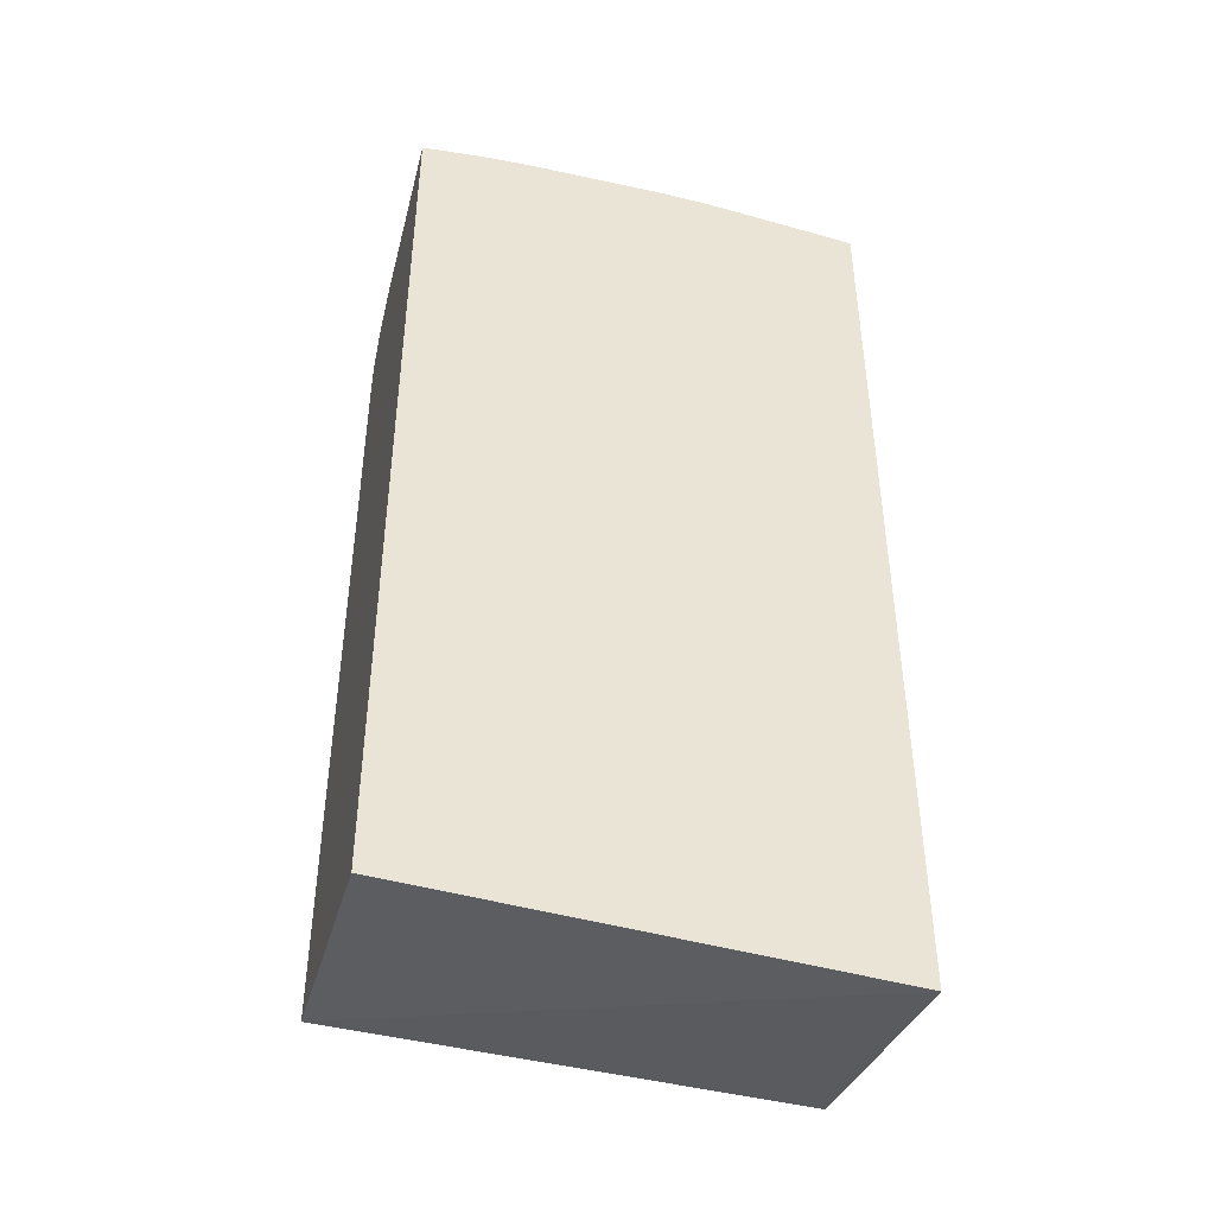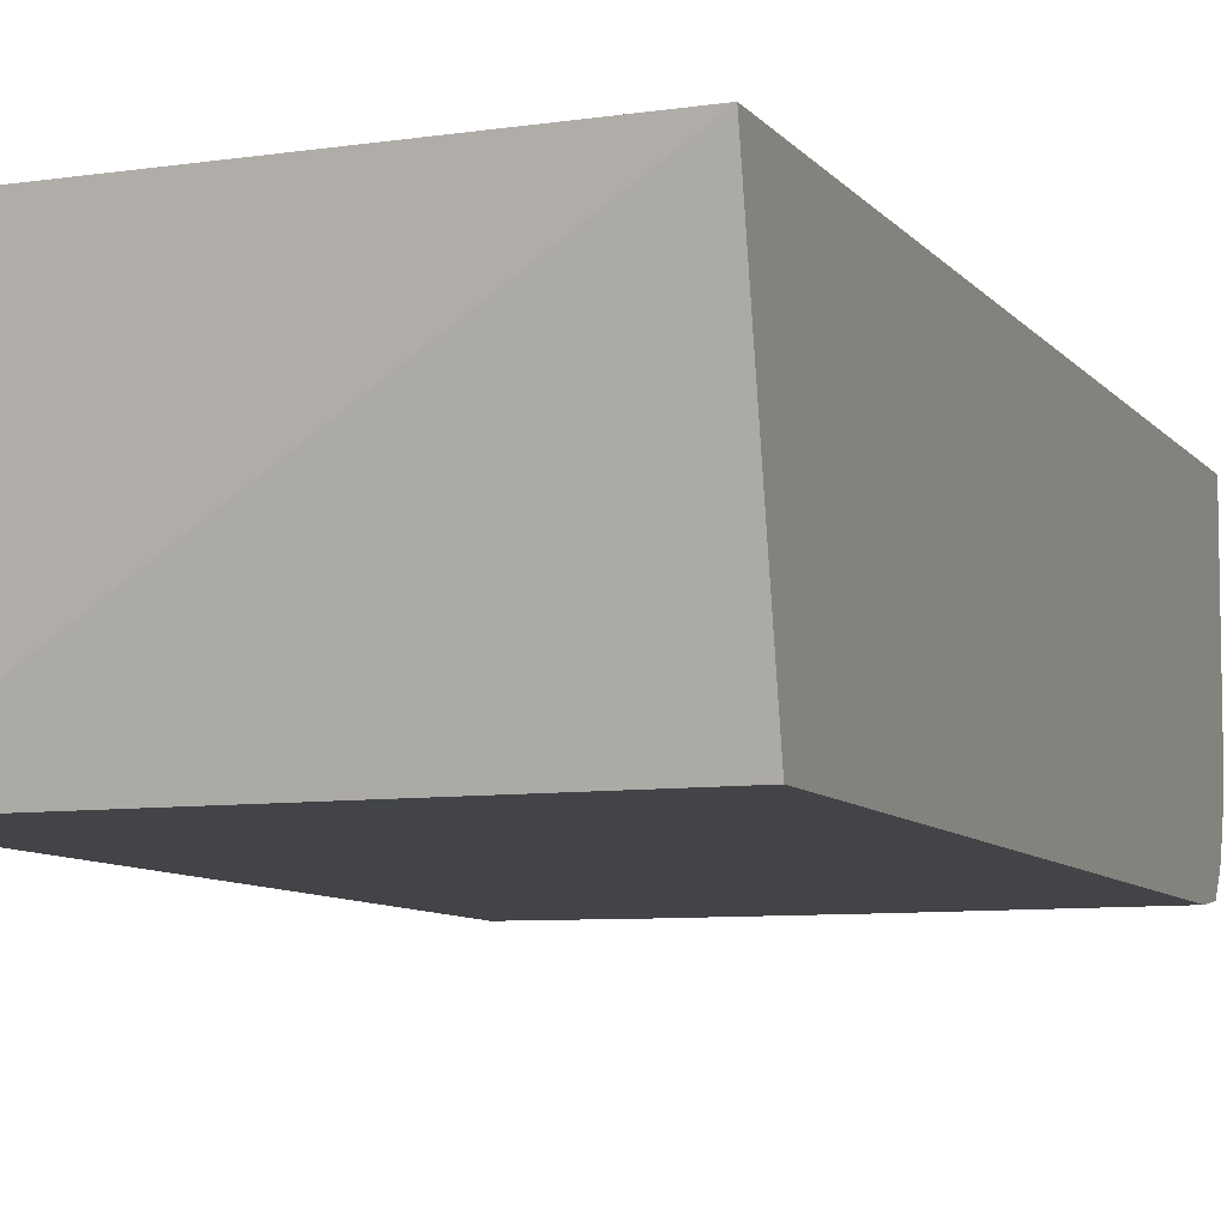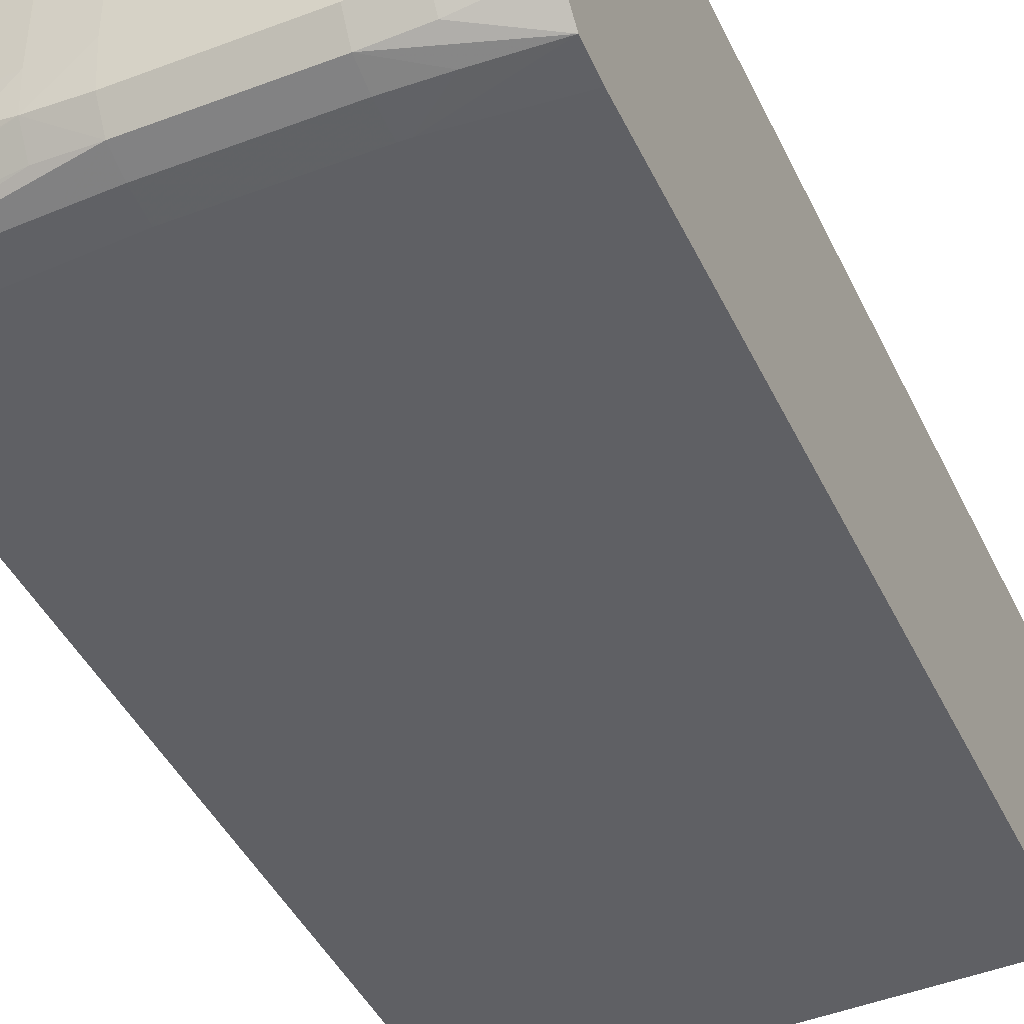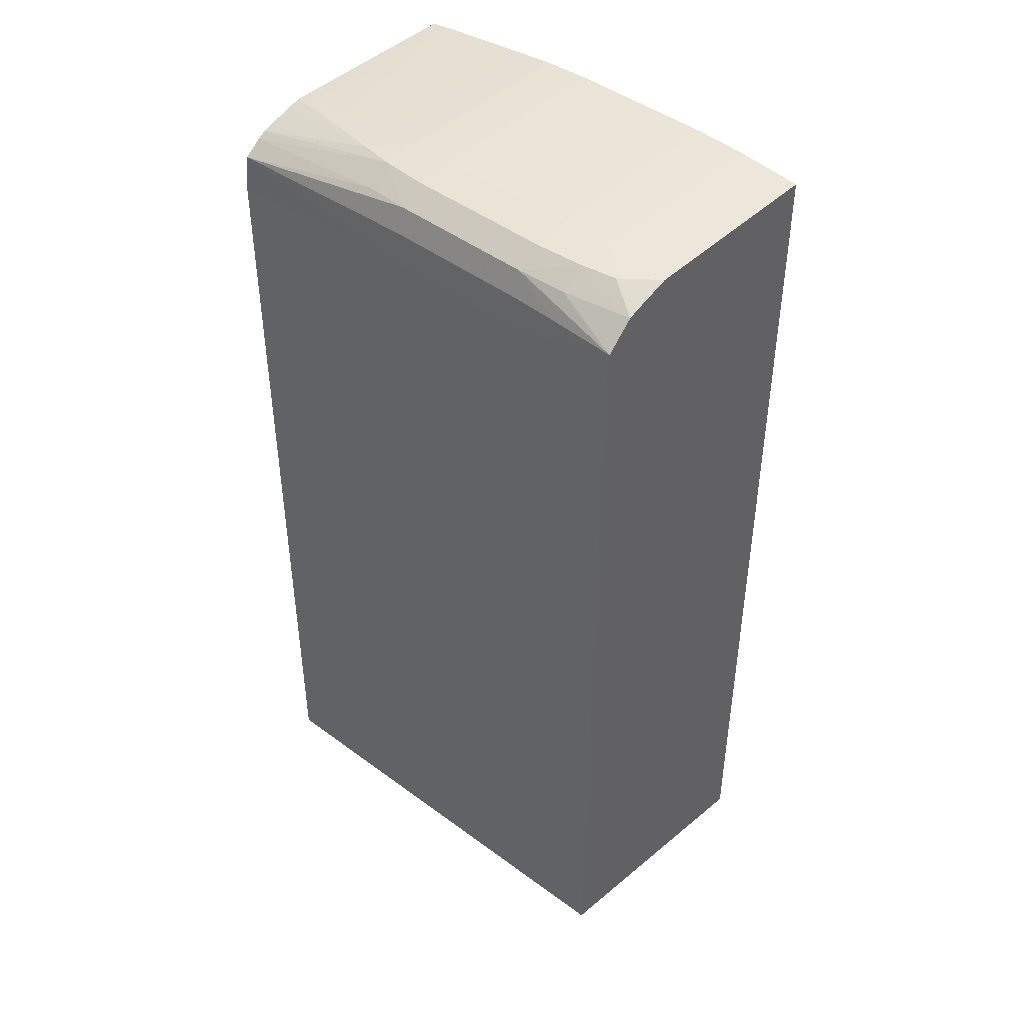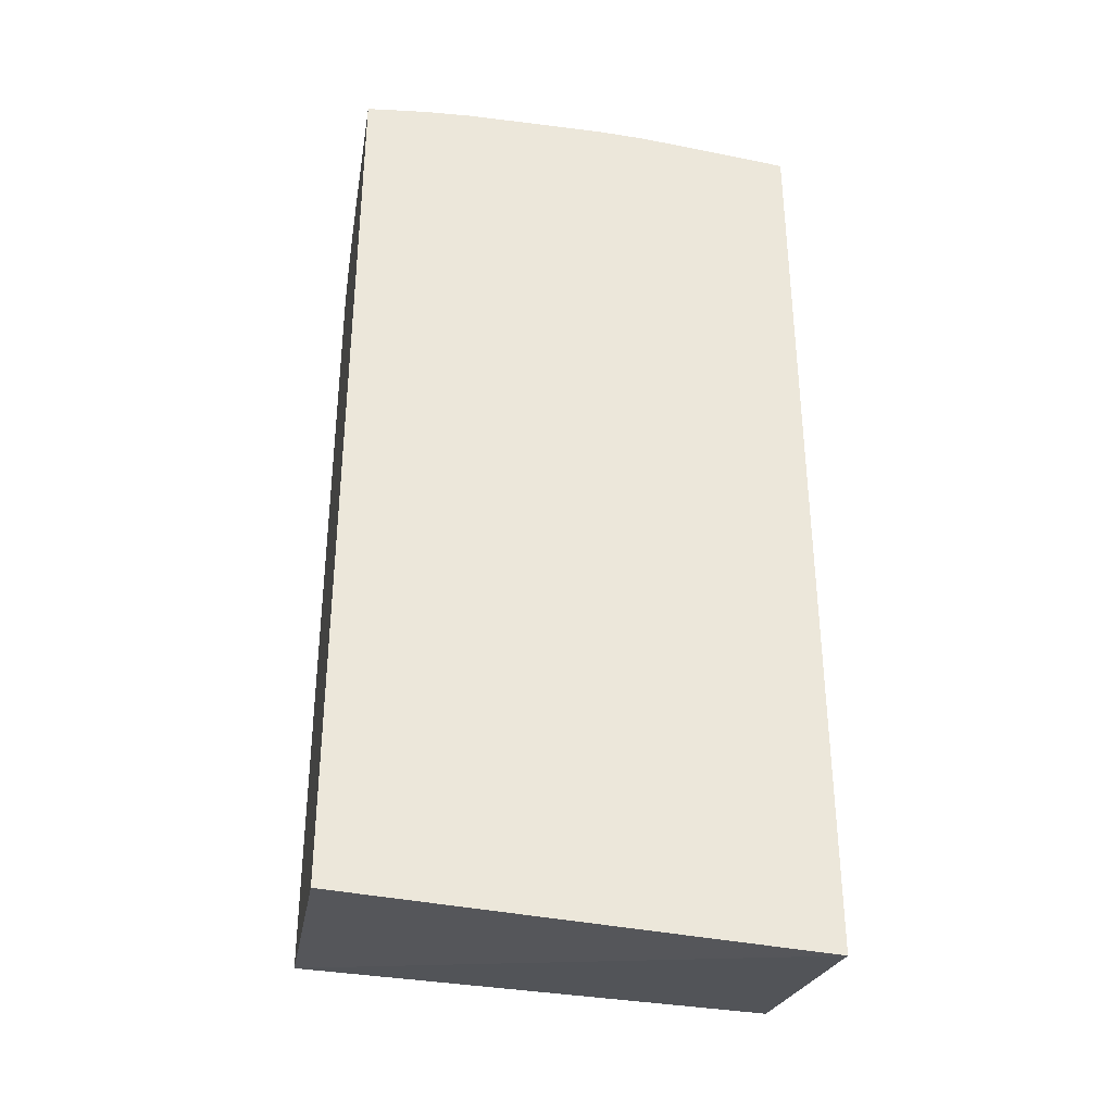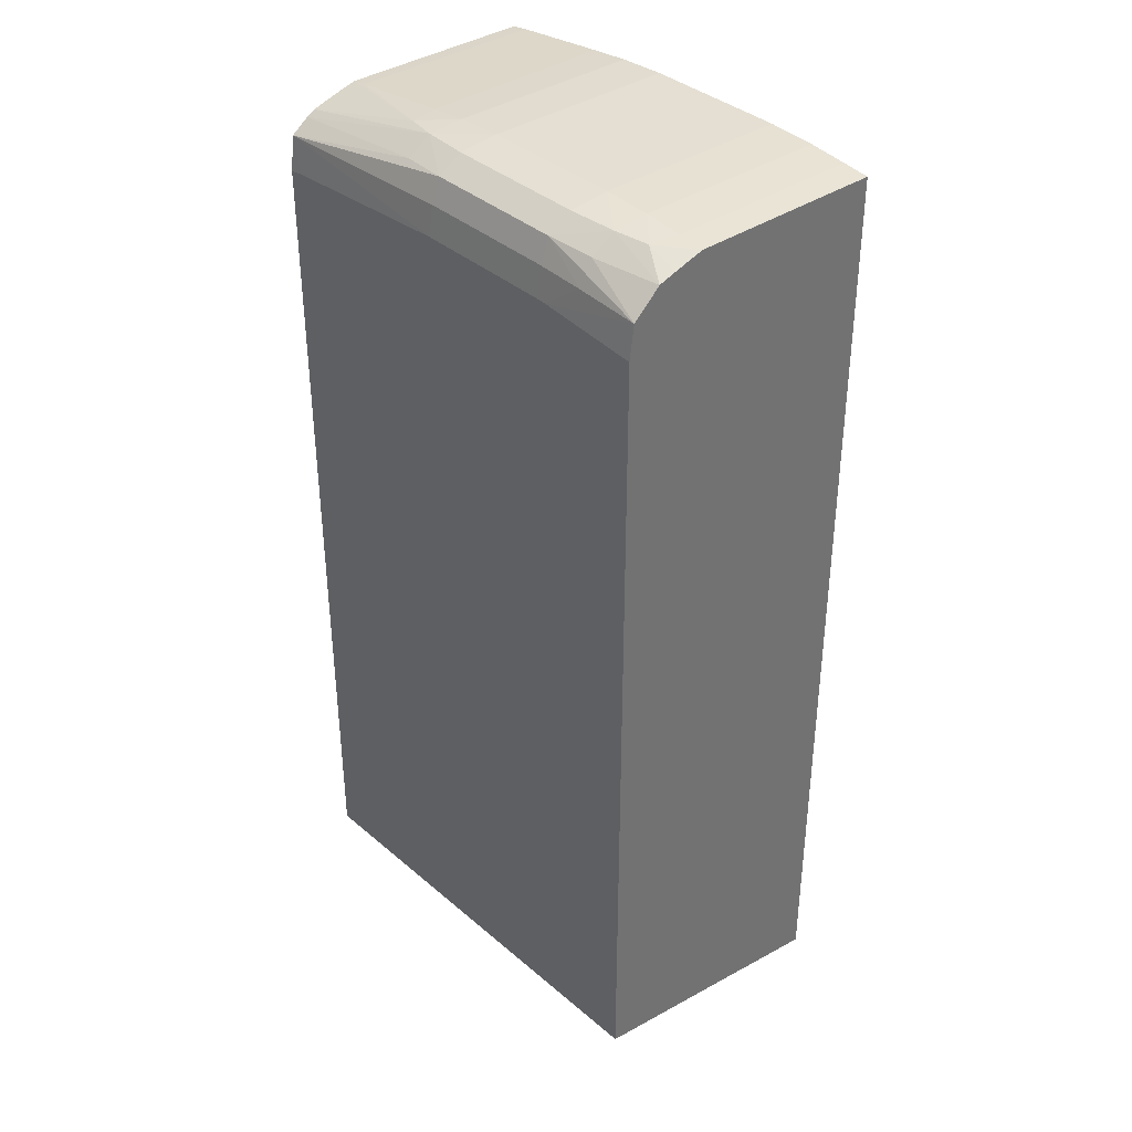
<metadata>
{"format":"obj","ext":"obj","renderer":"f3d","projection":"perspective","resolution":1024,"background":"white","views":[{"elev":-43.9,"azim":-14.3,"up":"+Y"},{"elev":-7.8,"azim":20.2,"up":"+Z"},{"elev":-43.3,"azim":-155.9,"up":"+Z"},{"elev":44.2,"azim":-138.2,"up":"+Y"},{"elev":-34.6,"azim":-9.5,"up":"+Y"},{"elev":36.9,"azim":-131.4,"up":"+Y"}]}
</metadata>
<code>
v -0.003401 0.01813 -0.03601
v -0.003401 0.01894 -0.04103
v 0.005122 0.01762 -0.03601
v -0.003401 0.03527 -0.03601
v 0.005122 0.01867 -0.04103
v -0.003401 0.03392 -0.04103
v 0.005122 0.03508 -0.03601
v -0.002906 0.03533 -0.03601
v -0.003401 0.03527 -0.0396
v 0.005122 0.03385 -0.04103
v -0.003401 0.03454 -0.04095
v -0.001485 0.0341 -0.04103
v 0.005122 0.03508 -0.0396
v 0.004839 0.03512 -0.03601
v -0.002256 0.03539 -0.03601
v -0.002906 0.03533 -0.0396
v -0.003401 0.03511 -0.04015
v -0.002818 0.03531 -0.04014
v 0.004834 0.03389 -0.04103
v 0.005122 0.03449 -0.04095
v -0.003401 0.035 -0.04046
v -0.0022 0.03505 -0.0407
v -0.001319 0.03509 -0.04079
v -0.0022 0.03461 -0.04095
v -0.001319 0.0341 -0.04103
v 0.005122 0.03501 -0.03988
v 0.002817 0.03531 -0.04014
v 0.004839 0.03512 -0.0396
v 0.004769 0.03513 -0.03601
v -0.0022 0.03539 -0.03601
v -0.0022 0.03539 -0.0396
v -0.0022 0.03534 -0.04026
v 0.00132 0.0341 -0.04103
v 0.0022 0.03461 -0.04095
v 0.00132 0.03509 -0.04079
v 0.0022 0.03505 -0.0407
v 0.005122 0.03473 -0.04063
v -0.001319 0.03537 -0.04035
v -0.001319 0.03465 -0.04095
v 0.005122 0.03482 -0.04048
v 0.0022 0.03534 -0.04026
v 0.0022 0.03539 -0.0396
v 0.002906 0.03533 -0.0396
v 0.003959 0.03521 -0.0396
v 0.002942 0.03532 -0.03601
v -0.001319 0.03543 -0.03601
v -0.001319 0.03543 -0.0396
v 0.00132 0.03465 -0.04095
v 0.00132 0.03537 -0.04035
v 0.00132 0.03543 -0.0396
v 0.002129 0.0354 -0.03601
v 0.0022 0.03539 -0.03601
v 0.002906 0.03533 -0.03601
v 0.00132 0.03543 -0.03601
f 1 2 3
f 1 3 7
f 1 7 14
f 1 14 29
f 1 29 45
f 1 45 53
f 1 53 52
f 1 52 51
f 1 51 54
f 1 54 46
f 1 46 30
f 1 30 15
f 1 15 8
f 1 8 4
f 1 4 9
f 1 9 17
f 1 17 21
f 1 21 11
f 1 11 6
f 1 6 2
f 2 5 3
f 2 6 12
f 2 12 25
f 2 25 33
f 2 33 19
f 2 19 10
f 2 10 5
f 3 5 10
f 3 10 20
f 3 20 37
f 3 37 40
f 3 40 26
f 3 26 13
f 3 13 7
f 4 8 16
f 4 16 9
f 6 11 12
f 7 13 28
f 7 28 14
f 8 15 16
f 9 16 18
f 9 18 17
f 10 19 20
f 11 21 22
f 11 22 23
f 11 23 24
f 11 24 12
f 12 24 25
f 13 26 27
f 13 27 28
f 14 28 29
f 15 30 31
f 15 31 16
f 16 31 18
f 17 18 21
f 18 31 32
f 18 32 21
f 19 33 20
f 20 33 34
f 20 34 35
f 20 35 36
f 20 36 37
f 21 32 22
f 22 32 23
f 23 32 38
f 23 38 49
f 23 49 35
f 23 35 48
f 23 48 39
f 23 39 24
f 24 39 25
f 25 39 48
f 25 48 33
f 26 40 27
f 27 41 42
f 27 42 43
f 27 43 44
f 27 44 28
f 27 40 41
f 28 44 29
f 29 44 43
f 29 43 45
f 30 46 47
f 30 47 31
f 31 47 32
f 32 47 38
f 33 48 34
f 34 48 35
f 35 49 41
f 35 41 36
f 36 41 37
f 37 41 40
f 38 47 50
f 38 50 49
f 41 49 50
f 41 50 42
f 42 51 52
f 42 52 53
f 42 53 43
f 42 50 51
f 43 53 45
f 46 54 50
f 46 50 47
f 50 54 51

</code>
